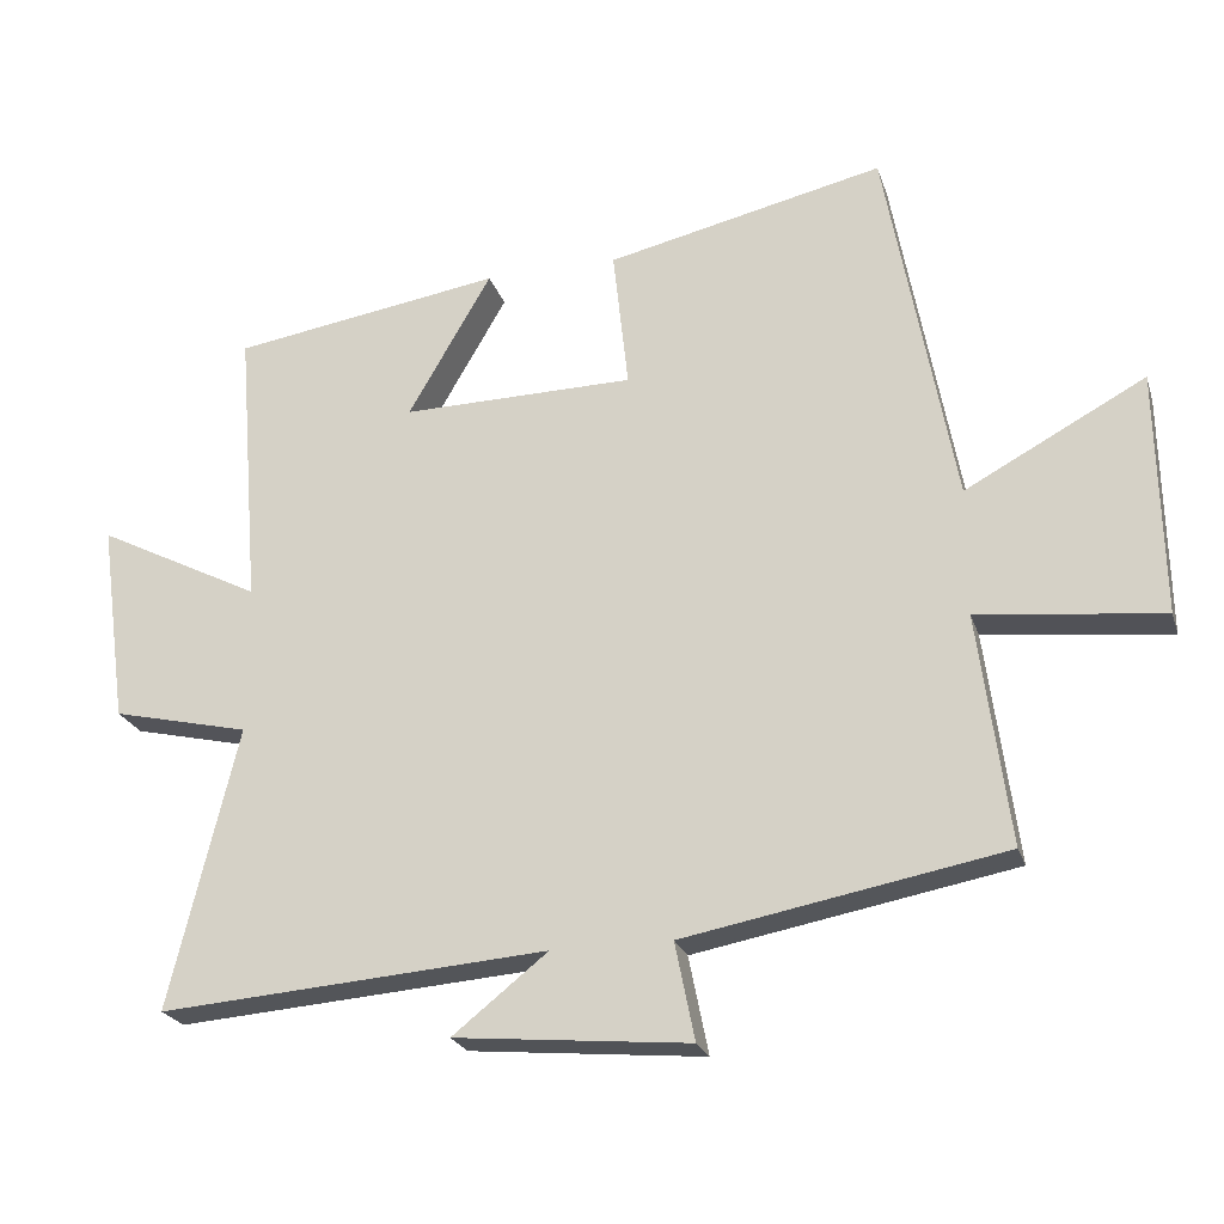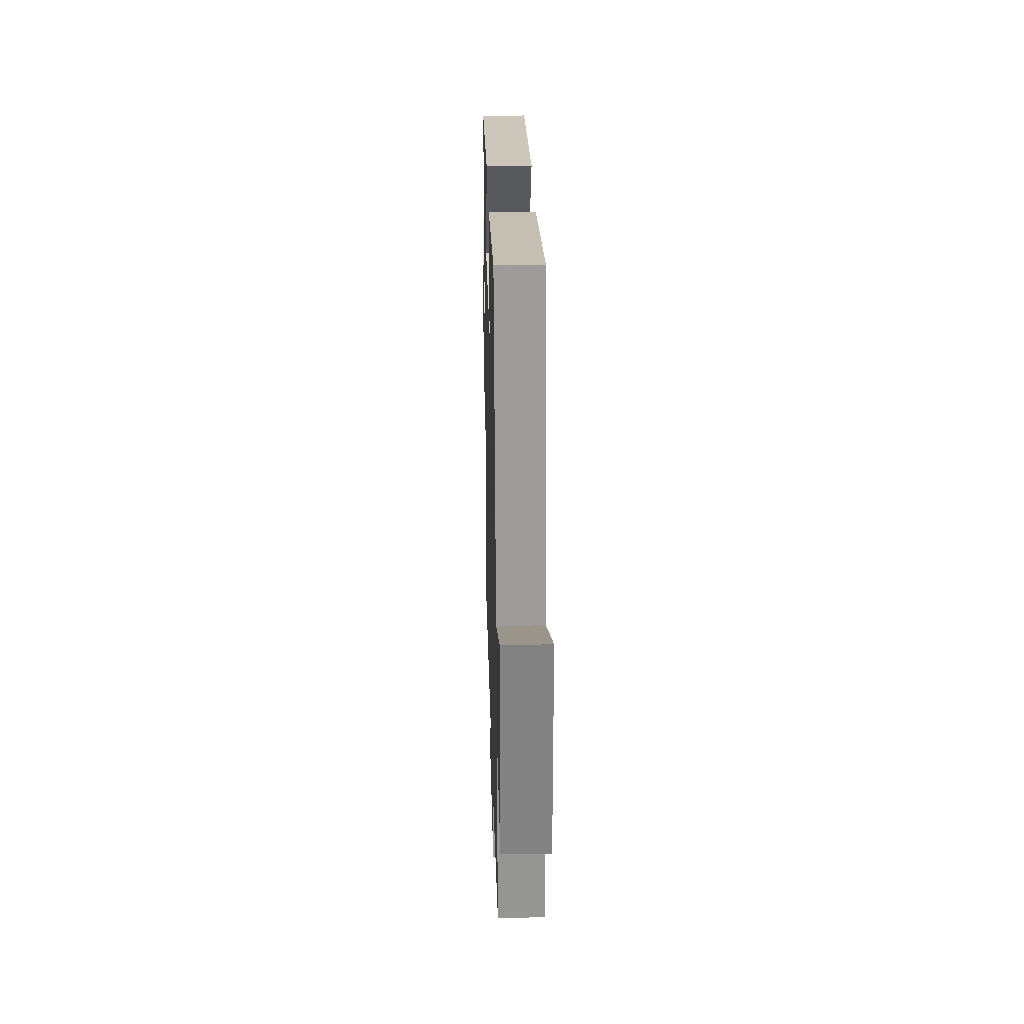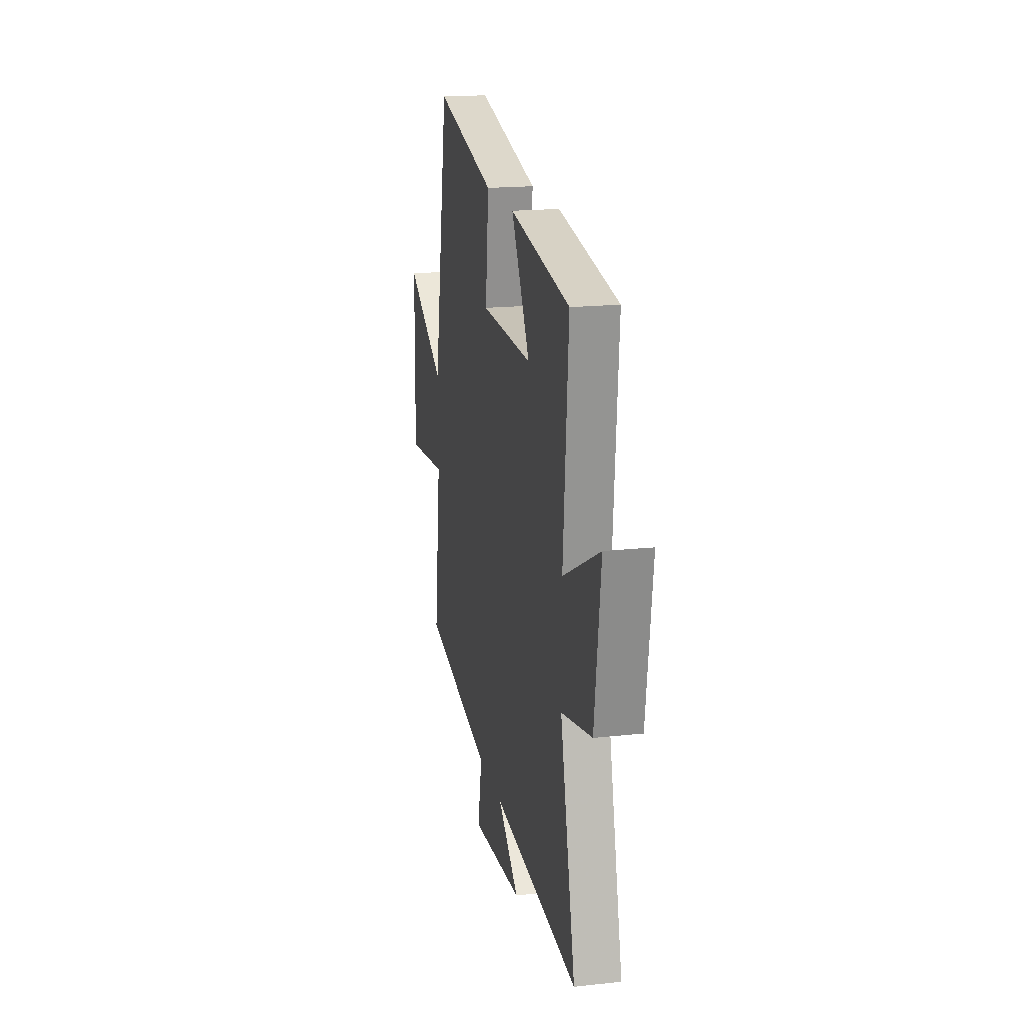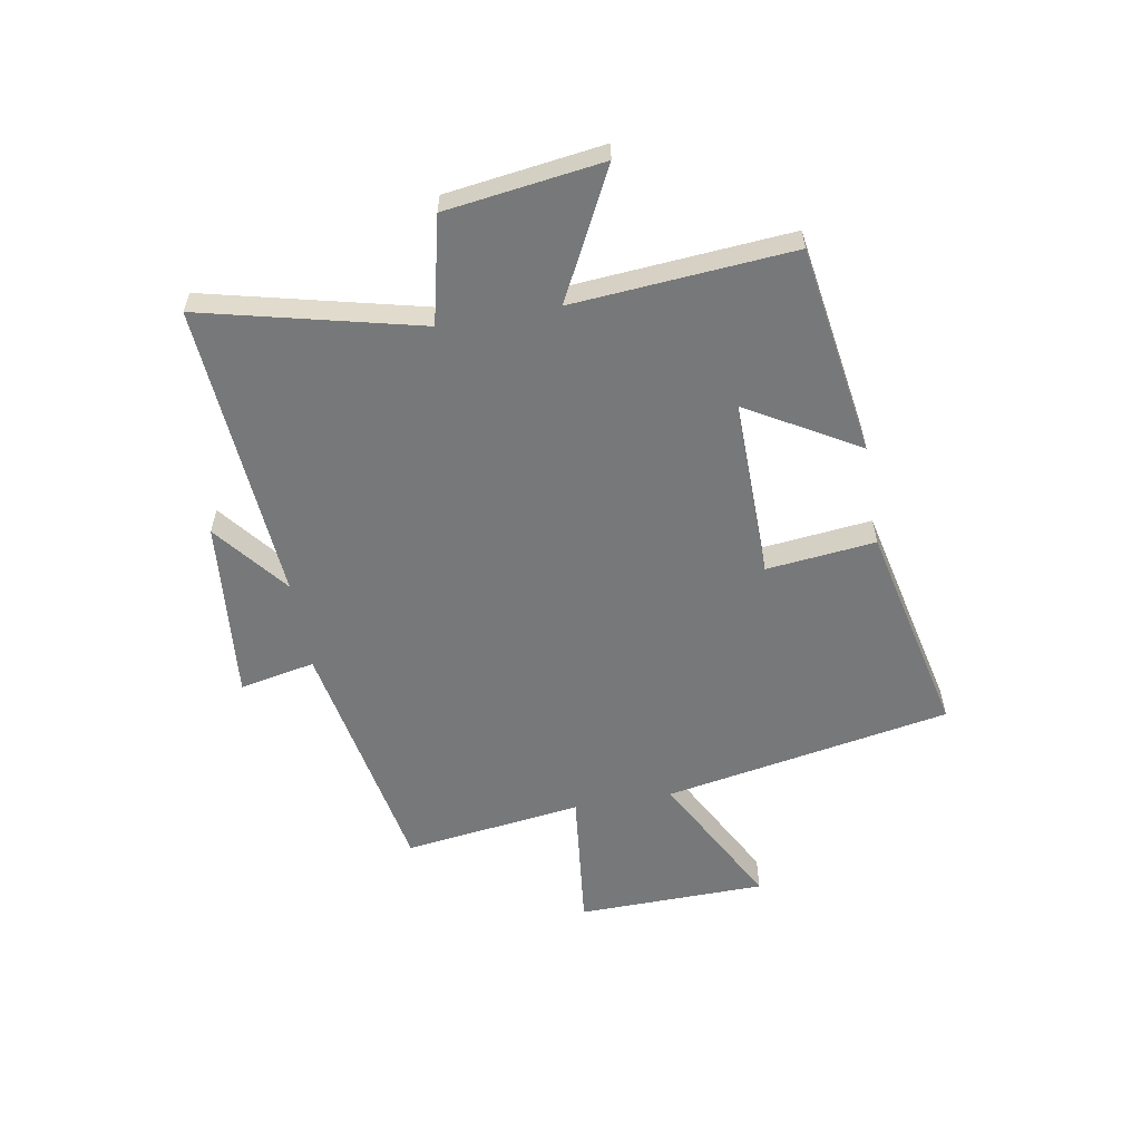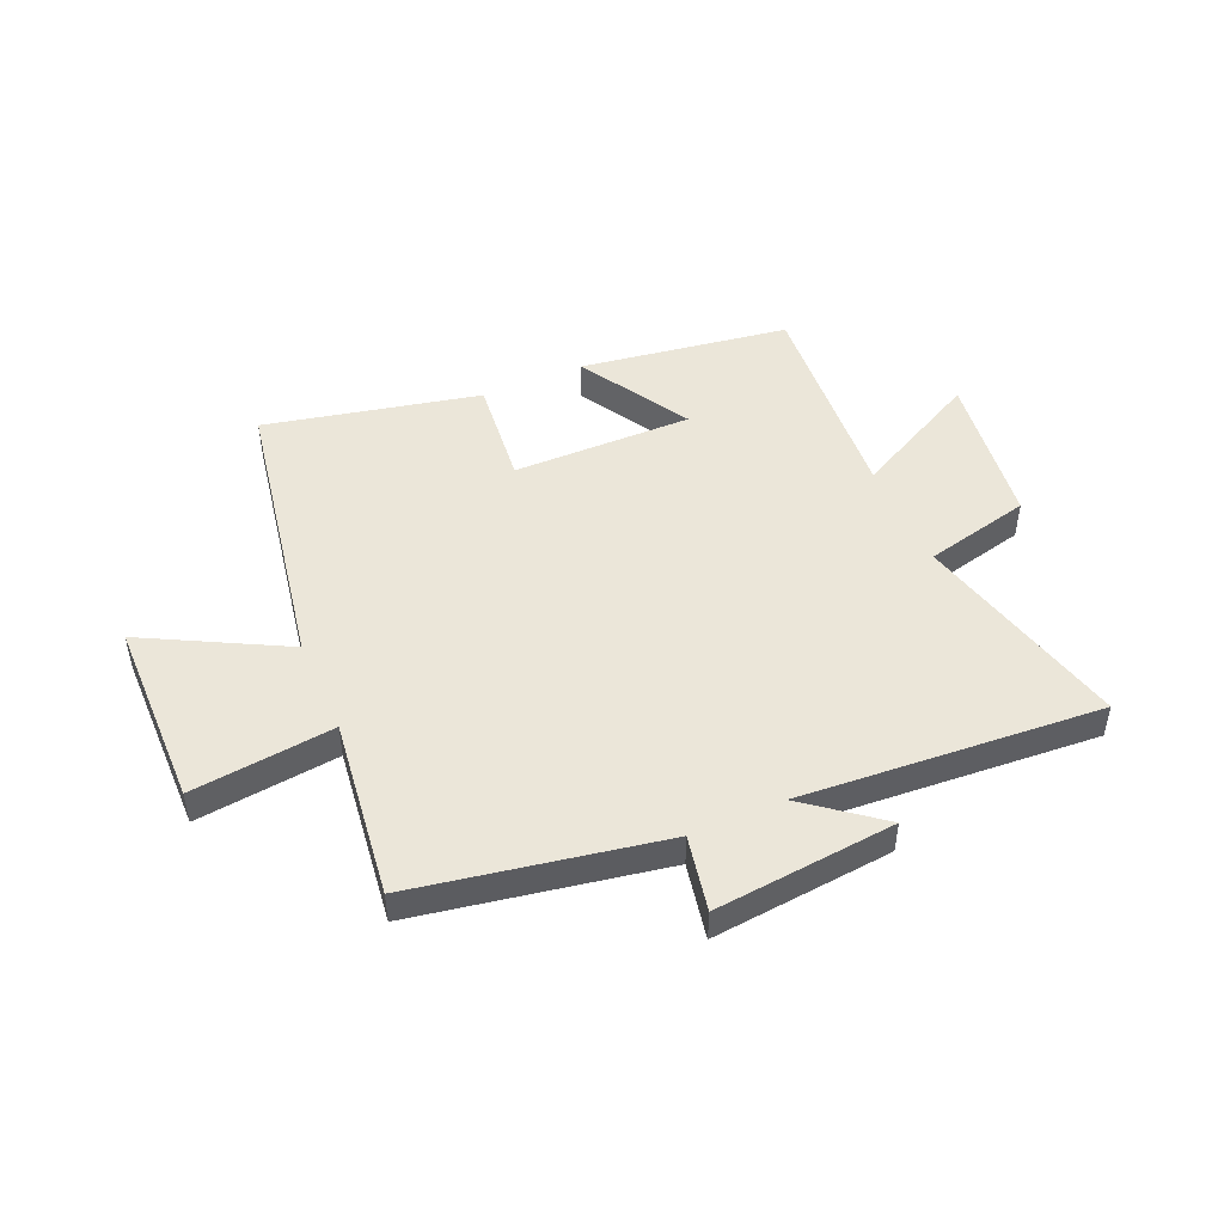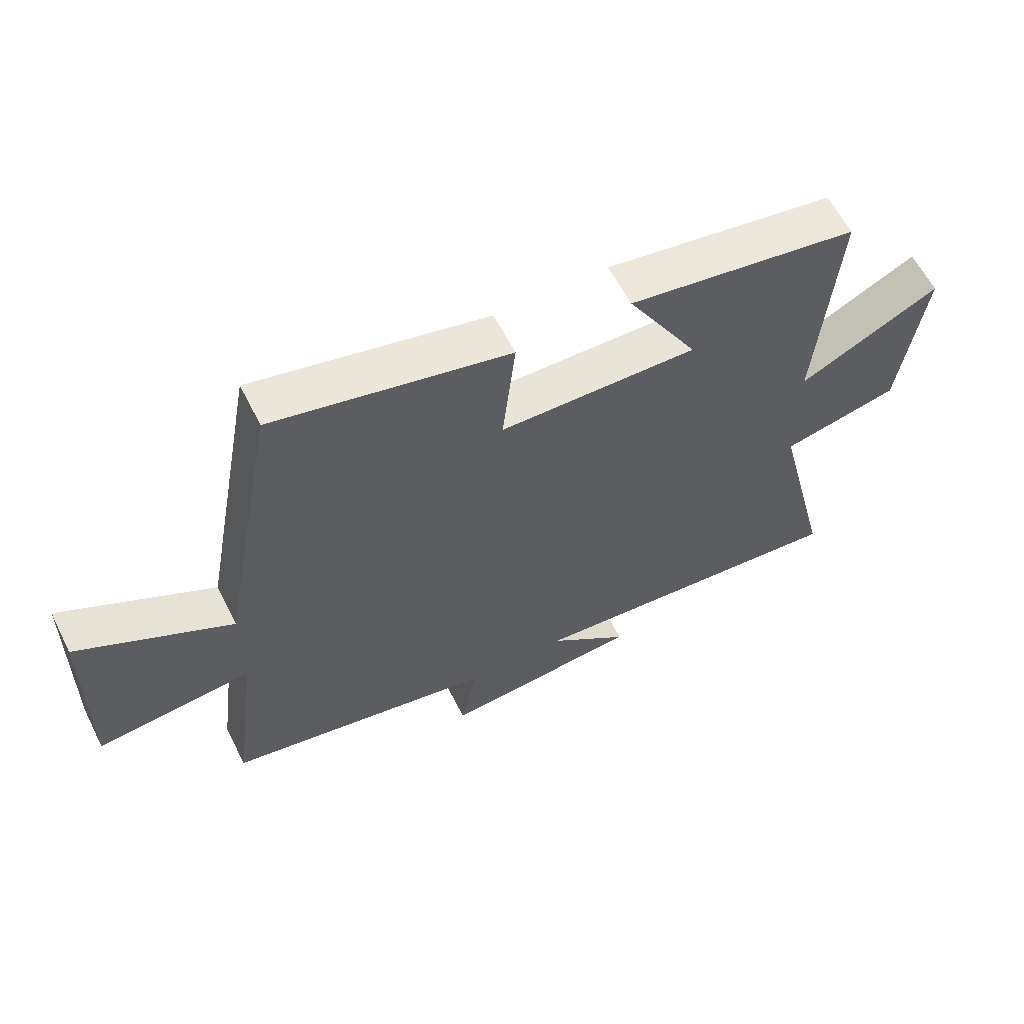
<metadata>
{"format":"obj","ext":"obj","renderer":"f3d","projection":"perspective","resolution":1024,"background":"white","views":[{"elev":-23.4,"azim":16.0,"up":"+Z"},{"elev":30.3,"azim":88.5,"up":"+Z"},{"elev":18.6,"azim":-101.7,"up":"+Z"},{"elev":-57.4,"azim":-80.0,"up":"+Y"},{"elev":47.9,"azim":156.2,"up":"+Y"},{"elev":60.8,"azim":153.3,"up":"+Z"}]}
</metadata>
<code>
v 0.406 0.07 0.585
v 0.5 0.07 0.075
v 0.747 0.07 0.207
v 0.753 0.07 -0.129
v 0.5 0.07 -0.101
v 0.542 0.07 -0.419
v 0.104 0.07 -0.5
v 0.131 0.07 -0.634
v -0.191 0.07 -0.604
v -0.06 0.07 -0.5
v -0.594 0.07 -0.54
v -0.5 0.07 -0.153
v -0.689 0.07 -0.109
v -0.727 0.07 0.169
v -0.5 0.07 0.053
v -0.531 0.07 0.443
v -0.159 0.07 0.5
v -0.274 0.07 0.302
v 0.046 0.07 0.306
v 0.025 0.07 0.5
v 0.406 0 0.585
v 0.5 0 0.075
v 0.747 0 0.207
v 0.753 0 -0.129
v 0.5 0 -0.101
v 0.542 0 -0.419
v 0.104 0 -0.5
v 0.131 0 -0.634
v -0.191 0 -0.604
v -0.06 0 -0.5
v -0.594 0 -0.54
v -0.5 0 -0.153
v -0.689 0 -0.109
v -0.727 0 0.169
v -0.5 0 0.053
v -0.531 0 0.443
v -0.159 0 0.5
v -0.274 0 0.302
v 0.046 0 0.306
v 0.025 0 0.5
f 19 20 1 2
f 18 19 2
f 15 16 17 18
f 15 18 2
f 12 13 14 15
f 12 15 2
f 10 11 12 2
f 7 8 9 10
f 5 6 7 10
f 5 10 2 3
f 3 4 5
f 22 21 40 39
f 22 39 38
f 38 37 36 35
f 22 38 35
f 35 34 33 32
f 22 35 32
f 22 32 31 30
f 30 29 28 27
f 30 27 26 25
f 23 22 30 25
f 25 24 23
f 1 21 22 2
f 2 22 23 3
f 3 23 24 4
f 4 24 25 5
f 5 25 26 6
f 6 26 27 7
f 7 27 28 8
f 8 28 29 9
f 9 29 30 10
f 10 30 31 11
f 11 31 32 12
f 12 32 33 13
f 13 33 34 14
f 14 34 35 15
f 15 35 36 16
f 16 36 37 17
f 17 37 38 18
f 18 38 39 19
f 19 39 40 20
f 20 40 21 1

</code>
